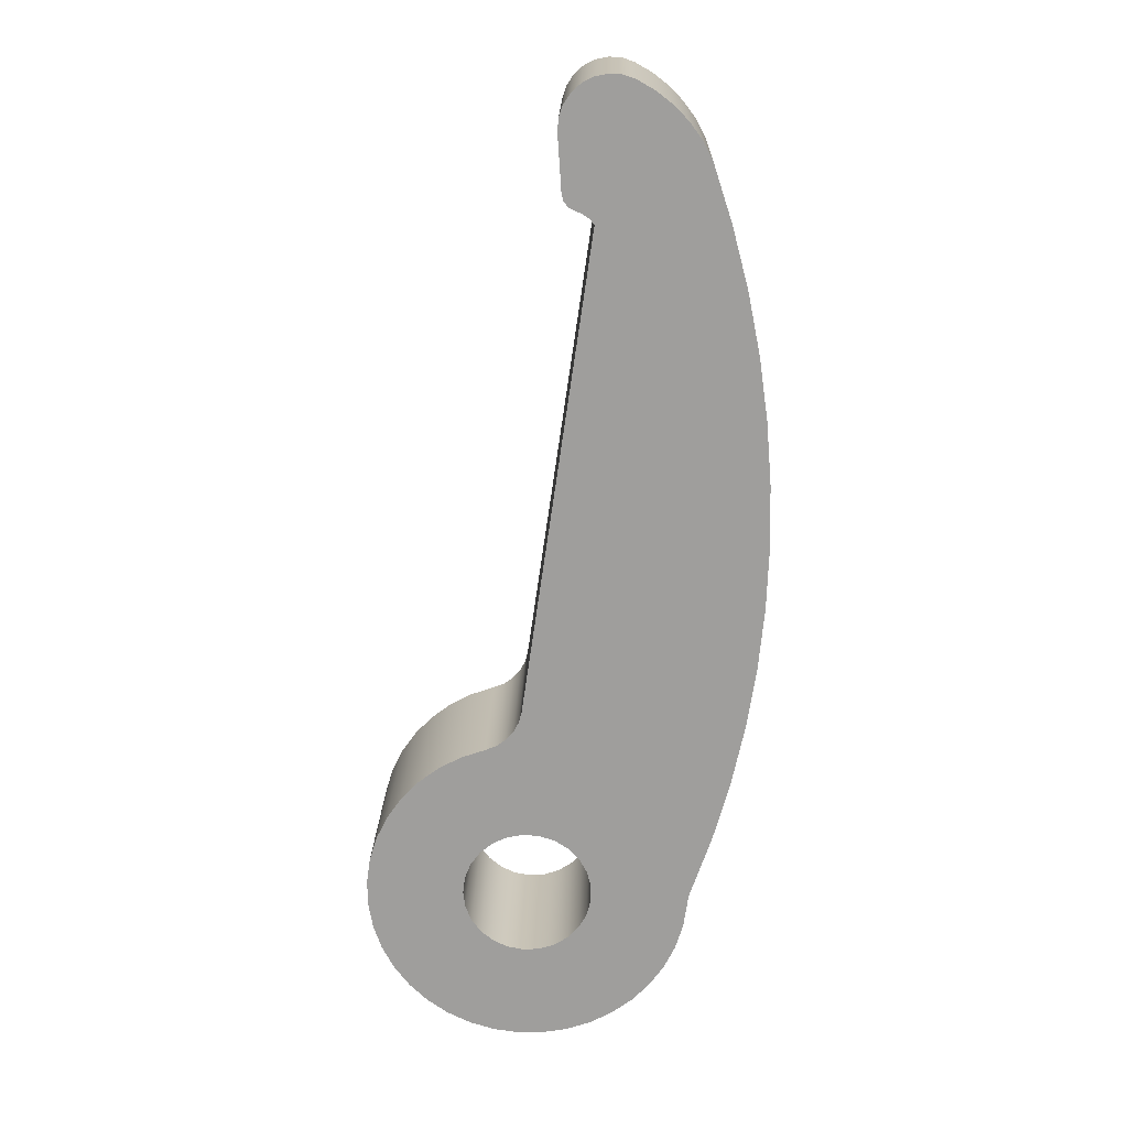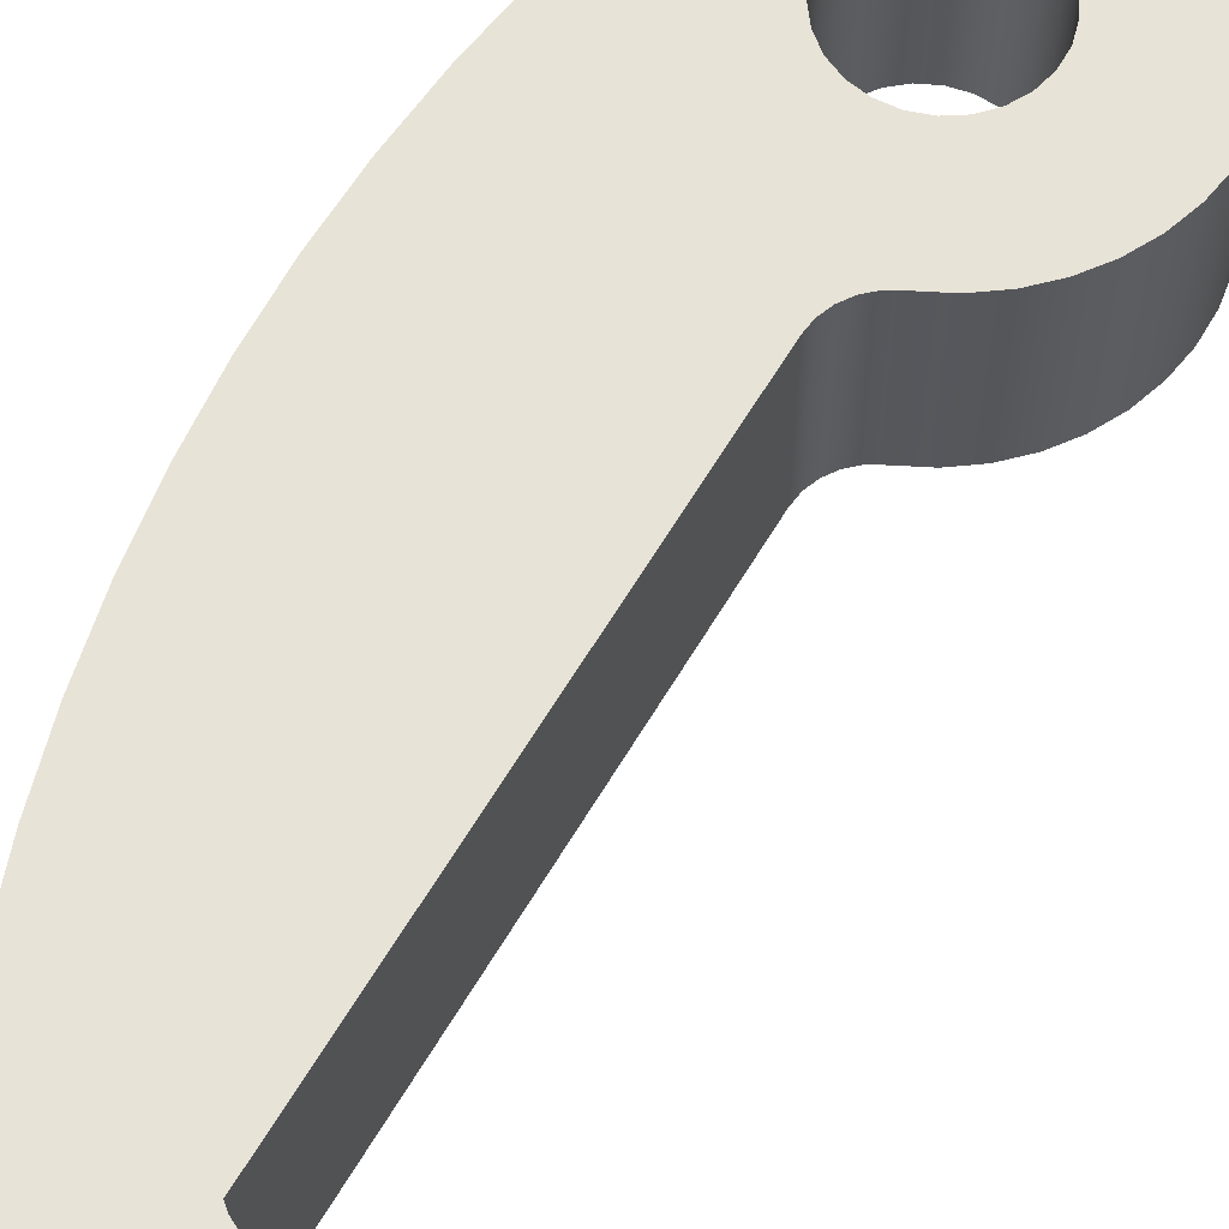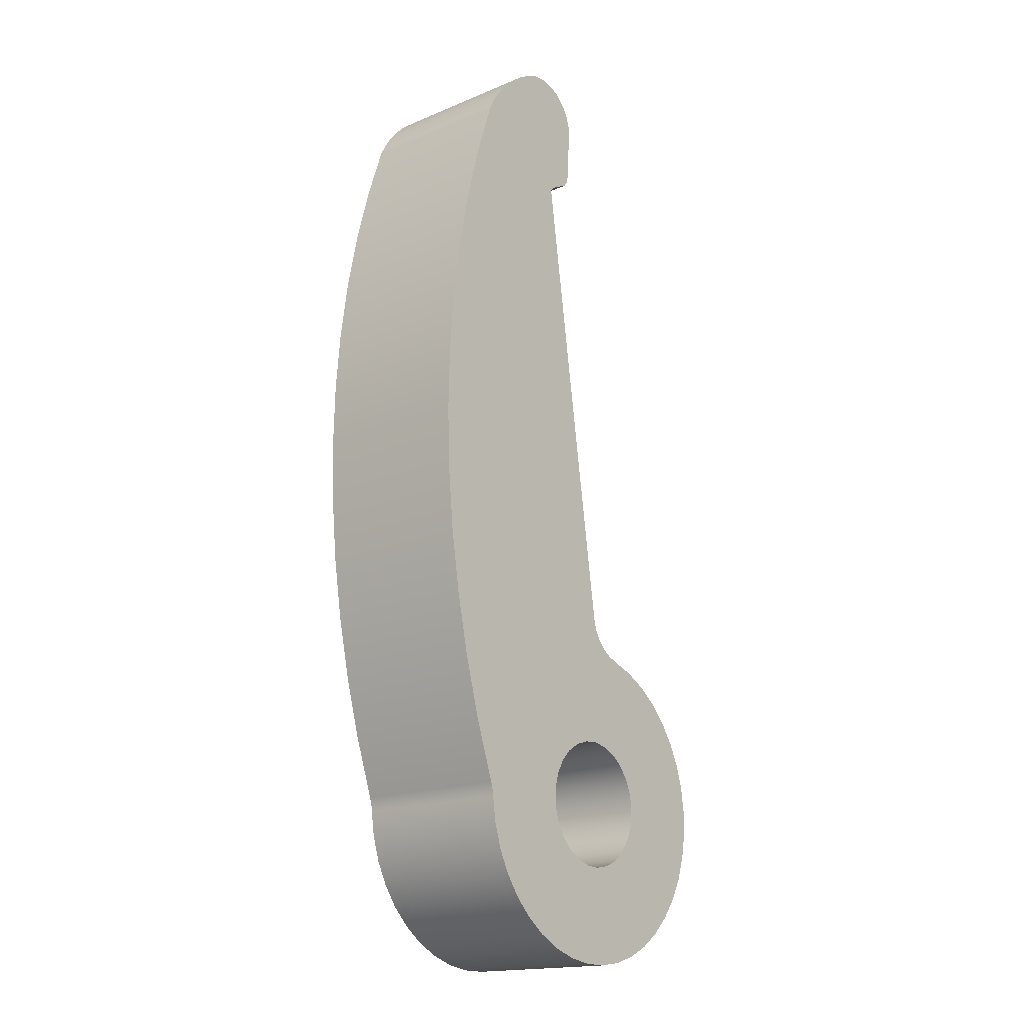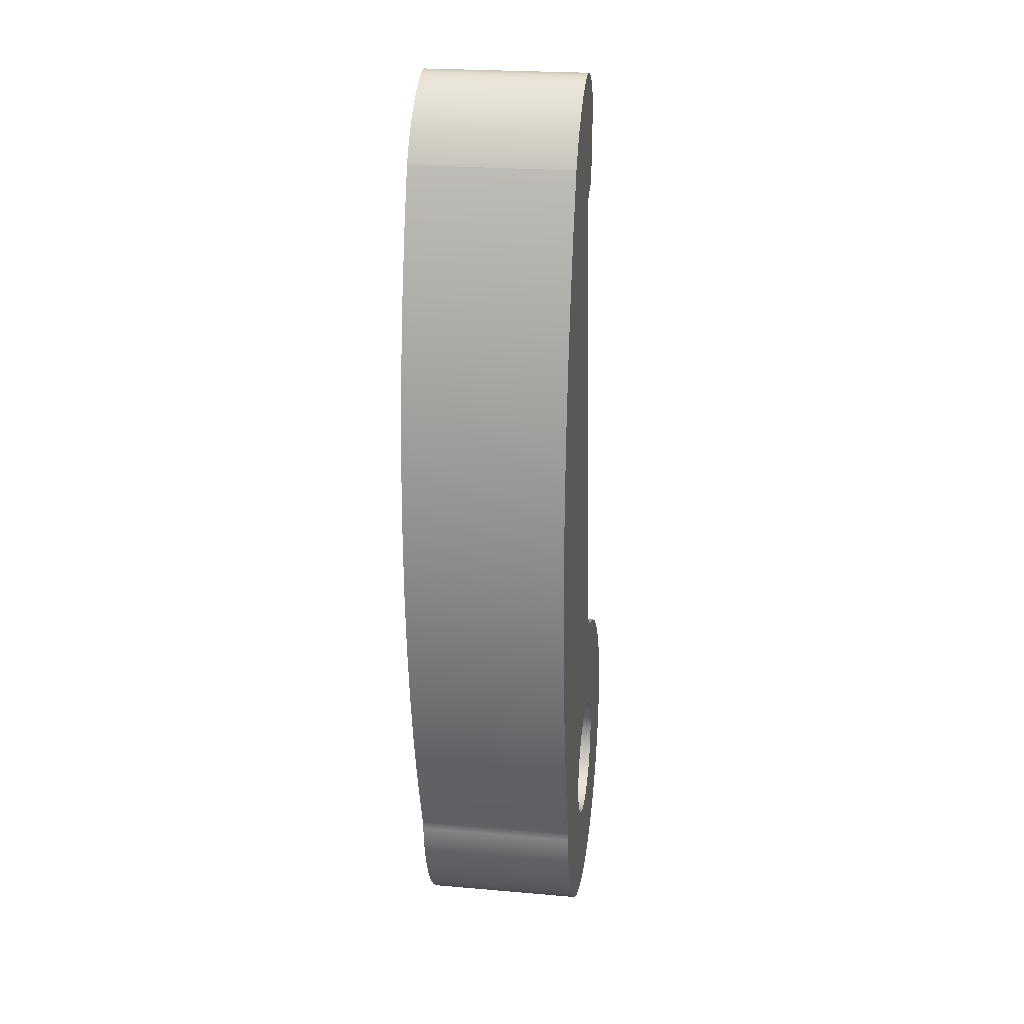
<metadata>
{"format":"obj","ext":"obj","renderer":"f3d","projection":"perspective","resolution":1024,"background":"white","views":[{"elev":19.0,"azim":1.2,"up":"+Y"},{"elev":62.4,"azim":-157.6,"up":"+Z"},{"elev":-17.3,"azim":129.7,"up":"+Y"},{"elev":23.2,"azim":98.4,"up":"+Y"}]}
</metadata>
<code>
v 13.6 -2 -1
v 13.61 -1.901 -1
v 13.65 -1.807 -1
v 13.71 -1.726 -1
v 13.79 -1.662 -1
v 13.88 -1.62 -1
v 13.97 -1.601 -1
v 14.07 -1.607 -1
v 14.17 -1.638 -1
v 14.25 -1.692 -1
v 14.32 -1.765 -1
v 14.37 -1.853 -1
v 14.4 -1.95 -1
v 14.4 -2.05 -1
v 14.37 -2.147 -1
v 14.32 -2.235 -1
v 14.25 -2.308 -1
v 14.17 -2.362 -1
v 14.07 -2.393 -1
v 13.97 -2.399 -1
v 13.88 -2.38 -1
v 13.79 -2.338 -1
v 13.71 -2.274 -1
v 13.65 -2.193 -1
v 13.61 -2.099 -1
v 13.6 -2 0
v 13.61 -2.099 0
v 13.65 -2.193 0
v 13.71 -2.274 0
v 13.79 -2.338 0
v 13.88 -2.38 0
v 13.97 -2.399 0
v 14.07 -2.393 0
v 14.17 -2.362 0
v 14.25 -2.308 0
v 14.32 -2.235 0
v 14.37 -2.147 0
v 14.4 -2.05 0
v 14.4 -1.95 0
v 14.37 -1.853 0
v 14.32 -1.765 0
v 14.25 -1.692 0
v 14.17 -1.638 0
v 14.07 -1.607 0
v 13.97 -1.601 0
v 13.88 -1.62 0
v 13.79 -1.662 0
v 13.71 -1.726 0
v 13.65 -1.807 0
v 13.61 -1.901 0
v 13.6 -2 -1
v 13.6 -2 0
v 14.19 2.671 0
v 14.2 2.749 0
v 14.22 2.823 0
v 14.27 2.888 0
v 14.32 2.94 0
v 14.39 2.974 0
v 14.47 2.99 0
v 14.55 2.986 0
v 14.62 2.961 0
v 14.62 2.961 -1
v 14.55 2.986 -1
v 14.47 2.99 -1
v 14.39 2.974 -1
v 14.32 2.94 -1
v 14.27 2.888 -1
v 14.22 2.823 -1
v 14.2 2.749 -1
v 14.19 2.671 -1
v 14.22 2.335 0
v 14.19 2.671 0
v 14.19 2.671 -1
v 14.22 2.335 -1
v 14.29 2.243 0
v 14.25 2.262 0
v 14.23 2.295 0
v 14.22 2.335 0
v 14.22 2.335 -1
v 14.23 2.295 -1
v 14.25 2.262 -1
v 14.29 2.243 -1
v 14.4 2.167 0
v 14.37 2.2 0
v 14.33 2.226 0
v 14.29 2.243 0
v 14.29 2.243 -1
v 14.33 2.226 -1
v 14.37 2.2 -1
v 14.4 2.167 -1
v 13.97 -0.7814 0
v 14.4 2.167 0
v 14.4 2.167 -1
v 13.97 -0.7814 -1
v 13.75 -1.032 0
v 13.82 -1.006 0
v 13.87 -0.9657 0
v 13.92 -0.9127 0
v 13.95 -0.8502 0
v 13.97 -0.7814 0
v 13.97 -0.7814 -1
v 13.95 -0.8502 -1
v 13.92 -0.9127 -1
v 13.87 -0.9657 -1
v 13.82 -1.006 -1
v 13.75 -1.032 -1
v 15 -2.067 0
v 14.98 -2.222 0
v 14.93 -2.371 0
v 14.86 -2.512 0
v 14.77 -2.64 0
v 14.66 -2.752 0
v 14.53 -2.846 0
v 14.4 -2.919 0
v 14.25 -2.969 0
v 14.09 -2.996 0
v 13.94 -2.998 0
v 13.78 -2.976 0
v 13.63 -2.929 0
v 13.49 -2.86 0
v 13.36 -2.77 0
v 13.25 -2.661 0
v 13.16 -2.536 0
v 13.08 -2.397 0
v 13.03 -2.249 0
v 13 -2.095 0
v 13 -1.938 0
v 13.02 -1.783 0
v 13.07 -1.633 0
v 13.14 -1.492 0
v 13.23 -1.364 0
v 13.34 -1.251 0
v 13.46 -1.157 0
v 13.6 -1.083 0
v 13.75 -1.032 0
v 13.75 -1.032 -1
v 13.6 -1.083 -1
v 13.46 -1.157 -1
v 13.34 -1.251 -1
v 13.23 -1.364 -1
v 13.14 -1.492 -1
v 13.07 -1.633 -1
v 13.02 -1.783 -1
v 13 -1.938 -1
v 13 -2.095 -1
v 13.03 -2.249 -1
v 13.08 -2.397 -1
v 13.16 -2.536 -1
v 13.25 -2.661 -1
v 13.36 -2.77 -1
v 13.49 -2.86 -1
v 13.63 -2.929 -1
v 13.78 -2.976 -1
v 13.94 -2.998 -1
v 14.09 -2.996 -1
v 14.25 -2.969 -1
v 14.4 -2.919 -1
v 14.53 -2.846 -1
v 14.66 -2.752 -1
v 14.77 -2.64 -1
v 14.86 -2.512 -1
v 14.93 -2.371 -1
v 14.98 -2.222 -1
v 15 -2.067 -1
v 15.02 -1.98 0
v 15.01 -2.008 0
v 15 -2.037 0
v 15 -2.067 0
v 15 -2.067 -1
v 15 -2.037 -1
v 15.01 -2.008 -1
v 15.02 -1.98 -1
v 15.05 2.531 0
v 15.17 2.166 0
v 15.27 1.795 0
v 15.34 1.419 0
v 15.4 1.039 0
v 15.43 0.6561 0
v 15.44 0.2723 0
v 15.42 -0.1113 0
v 15.39 -0.4934 0
v 15.33 -0.8727 0
v 15.24 -1.248 0
v 15.14 -1.618 0
v 15.02 -1.98 0
v 15.02 -1.98 -1
v 15.14 -1.618 -1
v 15.24 -1.248 -1
v 15.33 -0.8727 -1
v 15.39 -0.4934 -1
v 15.42 -0.1113 -1
v 15.44 0.2723 -1
v 15.43 0.6561 -1
v 15.4 1.039 -1
v 15.34 1.419 -1
v 15.27 1.795 -1
v 15.17 2.166 -1
v 15.05 2.531 -1
v 14.62 2.961 0
v 14.73 2.9 0
v 14.83 2.825 0
v 14.91 2.738 0
v 14.99 2.639 0
v 15.05 2.531 0
v 15.05 2.531 -1
v 14.99 2.639 -1
v 14.91 2.738 -1
v 14.83 2.825 -1
v 14.73 2.9 -1
v 14.62 2.961 -1
v 13.6 -2 0
v 13.61 -1.901 0
v 13.65 -1.807 0
v 13.71 -1.726 0
v 13.79 -1.662 0
v 13.88 -1.62 0
v 13.97 -1.601 0
v 14.07 -1.607 0
v 14.17 -1.638 0
v 14.25 -1.692 0
v 14.32 -1.765 0
v 14.37 -1.853 0
v 14.4 -1.95 0
v 14.4 -2.05 0
v 14.37 -2.147 0
v 14.32 -2.235 0
v 14.25 -2.308 0
v 14.17 -2.362 0
v 14.07 -2.393 0
v 13.97 -2.399 0
v 13.88 -2.38 0
v 13.79 -2.338 0
v 13.71 -2.274 0
v 13.65 -2.193 0
v 13.61 -2.099 0
v 15.05 2.531 0
v 14.99 2.639 0
v 14.91 2.738 0
v 14.83 2.825 0
v 14.73 2.9 0
v 14.62 2.961 0
v 14.55 2.986 0
v 14.47 2.99 0
v 14.39 2.974 0
v 14.32 2.94 0
v 14.27 2.888 0
v 14.22 2.823 0
v 14.2 2.749 0
v 14.19 2.671 0
v 14.22 2.335 0
v 14.23 2.295 0
v 14.25 2.262 0
v 14.29 2.243 0
v 14.33 2.226 0
v 14.37 2.2 0
v 14.4 2.167 0
v 13.97 -0.7814 0
v 13.95 -0.8502 0
v 13.92 -0.9127 0
v 13.87 -0.9657 0
v 13.82 -1.006 0
v 13.75 -1.032 0
v 13.6 -1.083 0
v 13.46 -1.157 0
v 13.34 -1.251 0
v 13.23 -1.364 0
v 13.14 -1.492 0
v 13.07 -1.633 0
v 13.02 -1.783 0
v 13 -1.938 0
v 13 -2.095 0
v 13.03 -2.249 0
v 13.08 -2.397 0
v 13.16 -2.536 0
v 13.25 -2.661 0
v 13.36 -2.77 0
v 13.49 -2.86 0
v 13.63 -2.929 0
v 13.78 -2.976 0
v 13.94 -2.998 0
v 14.09 -2.996 0
v 14.25 -2.969 0
v 14.4 -2.919 0
v 14.53 -2.846 0
v 14.66 -2.752 0
v 14.77 -2.64 0
v 14.86 -2.512 0
v 14.93 -2.371 0
v 14.98 -2.222 0
v 15 -2.067 0
v 15 -2.037 0
v 15.01 -2.008 0
v 15.02 -1.98 0
v 15.14 -1.618 0
v 15.24 -1.248 0
v 15.33 -0.8727 0
v 15.39 -0.4934 0
v 15.42 -0.1113 0
v 15.44 0.2723 0
v 15.43 0.6561 0
v 15.4 1.039 0
v 15.34 1.419 0
v 15.27 1.795 0
v 15.17 2.166 0
v 13.6 -2 -1
v 13.61 -2.099 -1
v 13.65 -2.193 -1
v 13.71 -2.274 -1
v 13.79 -2.338 -1
v 13.88 -2.38 -1
v 13.97 -2.399 -1
v 14.07 -2.393 -1
v 14.17 -2.362 -1
v 14.25 -2.308 -1
v 14.32 -2.235 -1
v 14.37 -2.147 -1
v 14.4 -2.05 -1
v 14.4 -1.95 -1
v 14.37 -1.853 -1
v 14.32 -1.765 -1
v 14.25 -1.692 -1
v 14.17 -1.638 -1
v 14.07 -1.607 -1
v 13.97 -1.601 -1
v 13.88 -1.62 -1
v 13.79 -1.662 -1
v 13.71 -1.726 -1
v 13.65 -1.807 -1
v 13.61 -1.901 -1
v 14.62 2.961 -1
v 14.73 2.9 -1
v 14.83 2.825 -1
v 14.91 2.738 -1
v 14.99 2.639 -1
v 15.05 2.531 -1
v 15.17 2.166 -1
v 15.27 1.795 -1
v 15.34 1.419 -1
v 15.4 1.039 -1
v 15.43 0.6561 -1
v 15.44 0.2723 -1
v 15.42 -0.1113 -1
v 15.39 -0.4934 -1
v 15.33 -0.8727 -1
v 15.24 -1.248 -1
v 15.14 -1.618 -1
v 15.02 -1.98 -1
v 15.01 -2.008 -1
v 15 -2.037 -1
v 15 -2.067 -1
v 14.98 -2.222 -1
v 14.93 -2.371 -1
v 14.86 -2.512 -1
v 14.77 -2.64 -1
v 14.66 -2.752 -1
v 14.53 -2.846 -1
v 14.4 -2.919 -1
v 14.25 -2.969 -1
v 14.09 -2.996 -1
v 13.94 -2.998 -1
v 13.78 -2.976 -1
v 13.63 -2.929 -1
v 13.49 -2.86 -1
v 13.36 -2.77 -1
v 13.25 -2.661 -1
v 13.16 -2.536 -1
v 13.08 -2.397 -1
v 13.03 -2.249 -1
v 13 -2.095 -1
v 13 -1.938 -1
v 13.02 -1.783 -1
v 13.07 -1.633 -1
v 13.14 -1.492 -1
v 13.23 -1.364 -1
v 13.34 -1.251 -1
v 13.46 -1.157 -1
v 13.6 -1.083 -1
v 13.75 -1.032 -1
v 13.82 -1.006 -1
v 13.87 -0.9657 -1
v 13.92 -0.9127 -1
v 13.95 -0.8502 -1
v 13.97 -0.7814 -1
v 14.4 2.167 -1
v 14.37 2.2 -1
v 14.33 2.226 -1
v 14.29 2.243 -1
v 14.25 2.262 -1
v 14.23 2.295 -1
v 14.22 2.335 -1
v 14.19 2.671 -1
v 14.2 2.749 -1
v 14.22 2.823 -1
v 14.27 2.888 -1
v 14.32 2.94 -1
v 14.39 2.974 -1
v 14.47 2.99 -1
v 14.55 2.986 -1
g c8c4100c-e2db-11ea-a679-54bf646e7e1f
f 2 50 1
f 1 50 52
f 51 26 25
f 25 26 27
f 25 27 24
f 24 27 28
f 24 28 23
f 23 28 29
f 23 29 22
f 22 29 30
f 22 30 21
f 21 30 31
f 21 31 20
f 20 31 32
f 20 32 19
f 19 32 33
f 19 33 18
f 18 33 34
f 18 34 17
f 17 34 35
f 17 35 16
f 16 35 36
f 16 36 15
f 15 36 37
f 15 37 14
f 14 37 38
f 14 38 13
f 13 38 39
f 13 39 12
f 12 39 40
f 12 40 11
f 11 40 41
f 11 41 10
f 10 41 42
f 10 42 9
f 9 42 43
f 9 43 8
f 8 43 44
f 8 44 7
f 7 44 45
f 7 45 6
f 6 45 46
f 6 46 5
f 5 46 47
f 5 47 4
f 4 47 48
f 4 48 3
f 3 48 49
f 3 49 2
f 2 49 50
g c8c48534-e2db-11ea-b661-54bf646e7e1f
f 70 53 69
f 69 53 54
f 69 54 68
f 68 54 55
f 68 55 67
f 67 55 56
f 67 56 66
f 66 56 57
f 66 57 65
f 65 57 58
f 65 58 64
f 64 58 59
f 64 59 63
f 63 59 60
f 63 60 62
f 62 60 61
g c8c5218c-e2db-11ea-87d2-54bf646e7e1f
f 71 72 74
f 74 72 73
g c8c596b6-e2db-11ea-b102-54bf646e7e1f
f 82 75 81
f 81 75 76
f 81 76 80
f 80 76 77
f 80 77 79
f 79 77 78
g c8c60be8-e2db-11ea-90f6-54bf646e7e1f
f 90 83 89
f 89 83 84
f 89 84 85
f 86 87 85
f 85 87 88
f 85 88 89
g c8c6a830-e2db-11ea-a814-54bf646e7e1f
f 91 92 94
f 94 92 93
g c8c71d68-e2db-11ea-8007-54bf646e7e1f
f 106 95 105
f 105 95 96
f 105 96 97
f 105 97 104
f 104 97 98
f 104 98 103
f 103 98 99
f 103 99 102
f 102 99 101
f 101 99 100
g c8c7b9a4-e2db-11ea-a2c6-54bf646e7e1f
f 164 107 163
f 163 107 108
f 163 108 162
f 162 108 109
f 162 109 161
f 161 109 110
f 161 110 160
f 160 110 111
f 160 111 159
f 159 111 112
f 159 112 158
f 158 112 113
f 158 113 157
f 157 113 114
f 157 114 156
f 156 114 115
f 156 115 155
f 155 115 116
f 155 116 154
f 154 116 117
f 154 117 153
f 153 117 118
f 153 118 152
f 152 118 119
f 152 119 151
f 151 119 120
f 151 120 150
f 150 120 121
f 150 121 149
f 149 121 122
f 149 122 148
f 148 122 123
f 148 123 147
f 147 123 124
f 147 124 146
f 146 124 125
f 146 125 145
f 145 125 126
f 145 126 144
f 144 126 127
f 144 127 143
f 143 127 128
f 143 128 142
f 142 128 129
f 142 129 141
f 141 129 130
f 141 130 140
f 140 130 131
f 140 131 139
f 139 131 132
f 139 132 138
f 138 132 133
f 138 133 137
f 137 133 134
f 137 134 136
f 136 134 135
g c8c9406c-e2db-11ea-94c7-54bf646e7e1f
f 172 165 171
f 171 165 166
f 171 166 170
f 170 166 167
f 170 167 169
f 169 167 168
g c8c9dc9e-e2db-11ea-a4d9-54bf646e7e1f
f 198 173 197
f 197 173 174
f 197 174 196
f 196 174 175
f 196 175 195
f 195 175 176
f 195 176 194
f 194 176 177
f 194 177 193
f 193 177 178
f 193 178 192
f 192 178 179
f 192 179 191
f 191 179 180
f 191 180 190
f 190 180 181
f 190 181 189
f 189 181 182
f 189 182 188
f 188 182 183
f 188 183 187
f 187 183 184
f 187 184 186
f 186 184 185
g c8ca9fdc-e2db-11ea-858c-54bf646e7e1f
f 210 199 209
f 209 199 200
f 209 200 201
f 209 201 208
f 208 201 202
f 208 202 207
f 207 202 203
f 207 203 206
f 206 203 205
f 205 203 204
g c8cb3c3e-e2db-11ea-9454-54bf646e7e1f
f 212 265 211
f 211 265 266
f 211 266 274
f 274 266 267
f 274 267 273
f 273 267 268
f 273 268 272
f 272 268 269
f 272 269 271
f 271 269 270
f 265 212 264
f 264 212 213
f 264 213 263
f 263 213 214
f 263 214 262
f 262 214 215
f 262 215 261
f 261 215 216
f 261 216 260
f 260 216 217
f 260 217 259
f 259 217 218
f 259 218 258
f 258 218 257
f 257 218 219
f 257 219 220
f 220 221 257
f 257 221 296
f 257 296 297
f 222 294 221
f 221 294 295
f 221 295 296
f 294 222 293
f 293 222 223
f 293 223 292
f 292 223 291
f 291 223 290
f 290 223 289
f 289 223 288
f 288 223 287
f 287 223 286
f 286 223 224
f 286 224 285
f 285 224 225
f 285 225 284
f 284 225 226
f 284 226 283
f 283 226 227
f 283 227 282
f 282 227 228
f 282 228 281
f 281 228 229
f 281 229 230
f 281 230 280
f 280 230 231
f 280 231 279
f 279 231 232
f 279 232 278
f 278 232 233
f 278 233 234
f 278 234 277
f 277 234 235
f 277 235 276
f 276 235 211
f 276 211 275
f 275 211 274
f 304 236 256
f 256 236 237
f 256 237 238
f 238 239 256
f 256 239 240
f 256 240 241
f 241 242 256
f 256 242 243
f 256 243 255
f 255 243 244
f 255 244 254
f 254 244 245
f 254 245 246
f 247 249 246
f 246 249 253
f 246 253 254
f 247 248 249
f 253 249 252
f 252 249 250
f 252 250 251
f 257 299 256
f 256 299 300
f 256 300 301
f 297 298 257
f 257 298 299
f 301 302 256
f 256 302 303
f 256 303 304
g c8cbff94-e2db-11ea-b662-54bf646e7e1f
f 306 364 305
f 305 364 365
f 305 365 366
f 364 306 363
f 363 306 307
f 363 307 362
f 362 307 308
f 362 308 309
f 362 309 361
f 361 309 310
f 361 310 360
f 360 310 311
f 360 311 359
f 359 311 312
f 359 312 313
f 359 313 358
f 358 313 314
f 358 314 357
f 357 314 315
f 357 315 356
f 356 315 316
f 356 316 355
f 355 316 317
f 355 317 354
f 354 317 318
f 354 318 353
f 353 318 352
f 352 318 351
f 351 318 350
f 350 318 349
f 349 318 348
f 348 318 347
f 347 318 319
f 347 319 346
f 346 319 320
f 346 320 345
f 345 320 344
f 344 320 383
f 344 383 343
f 343 383 342
f 342 383 341
f 341 383 384
f 341 384 340
f 340 384 339
f 339 384 338
f 338 384 337
f 337 384 336
f 336 384 335
f 335 384 334
f 334 384 333
f 333 384 332
f 332 384 331
f 331 384 330
f 330 384 398
f 398 384 397
f 397 384 385
f 397 385 396
f 396 385 386
f 396 386 395
f 395 386 394
f 394 386 387
f 394 387 391
f 391 387 388
f 391 388 390
f 390 388 389
f 320 321 383
f 383 321 322
f 383 322 323
f 324 381 323
f 323 381 382
f 323 382 383
f 381 324 380
f 380 324 325
f 380 325 379
f 379 325 326
f 379 326 378
f 378 326 327
f 378 327 377
f 377 327 328
f 377 328 376
f 376 328 329
f 376 329 375
f 375 329 305
f 375 305 374
f 374 305 366
f 374 366 373
f 373 366 367
f 373 367 372
f 372 367 368
f 372 368 371
f 371 368 369
f 371 369 370
f 392 393 391
f 391 393 394

</code>
